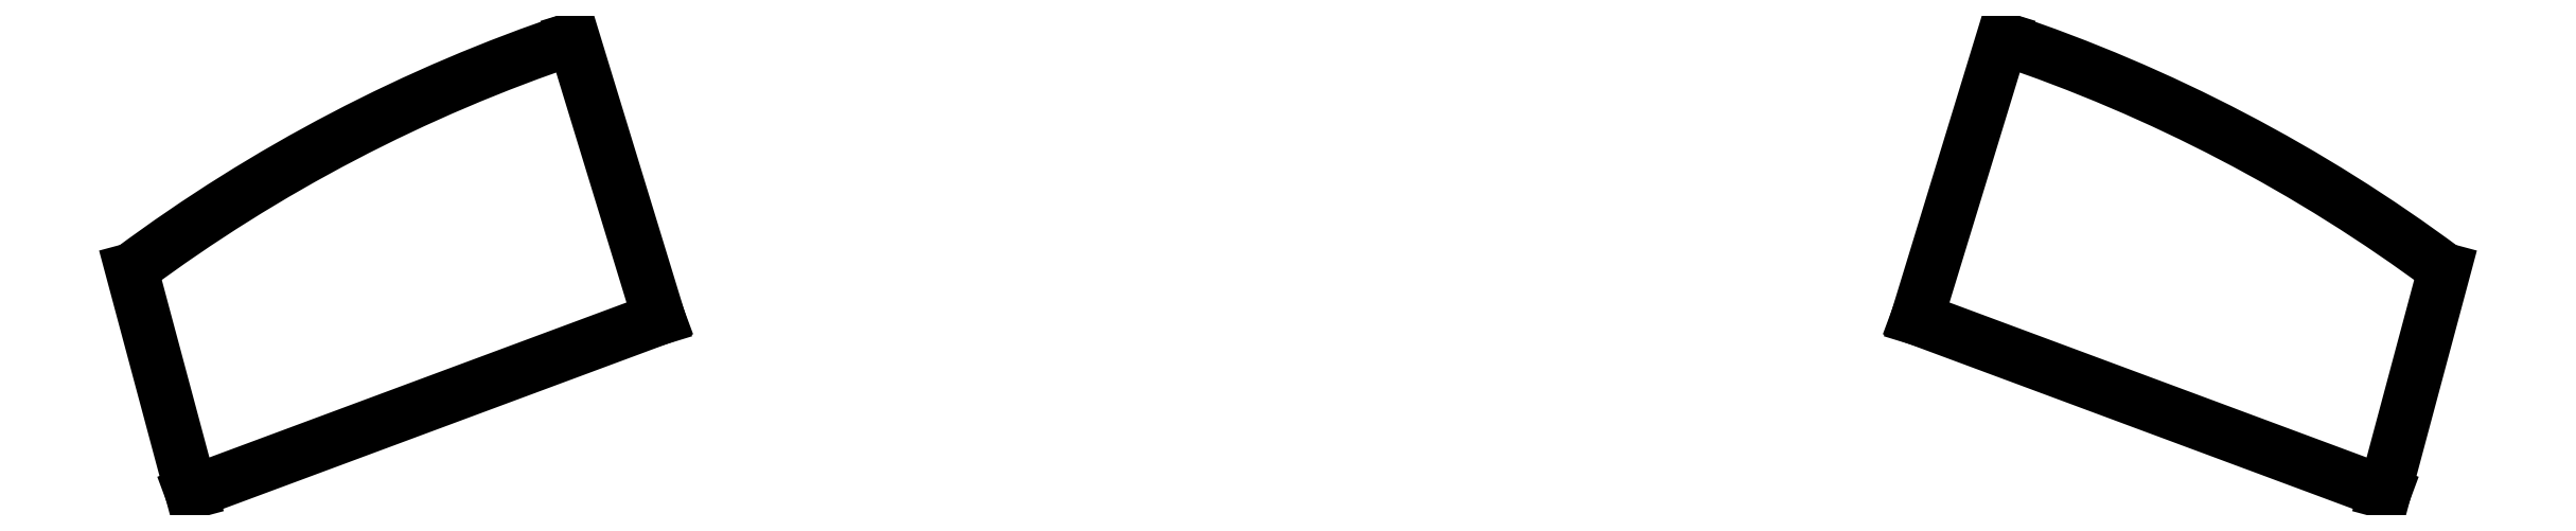
<metadata>
{"format":"dxf","ext":"dxf","renderer":"ezdxf+matplotlib","layout":"modelspace","background":"white","min_lineweight":24,"dpi":150}
</metadata>
<code>
0
SECTION
2
ENTITIES
0
ARC
8
0
10
8.615
20
-73.29
40
144
50
413.4
51
431.5
0
ARC
8
0
10
-29.61
20
-73.29
40
144
50
108.5
51
126.6
0
LINE
8
0
10
89.11
20
22.03
11
46.62
21
37.81
0
LINE
8
0
10
46.62
20
37.81
11
54.4
21
63.26
0
LINE
8
0
10
94.54
20
42.3
11
89.11
21
22.03
0
LINE
8
0
10
-110.1
20
22.03
11
-67.62
21
37.81
0
LINE
8
0
10
-67.62
20
37.81
11
-75.4
21
63.26
0
LINE
8
0
10
-115.5
20
42.3
11
-110.1
21
22.03
0
ENDSEC
0
EOF

</code>
